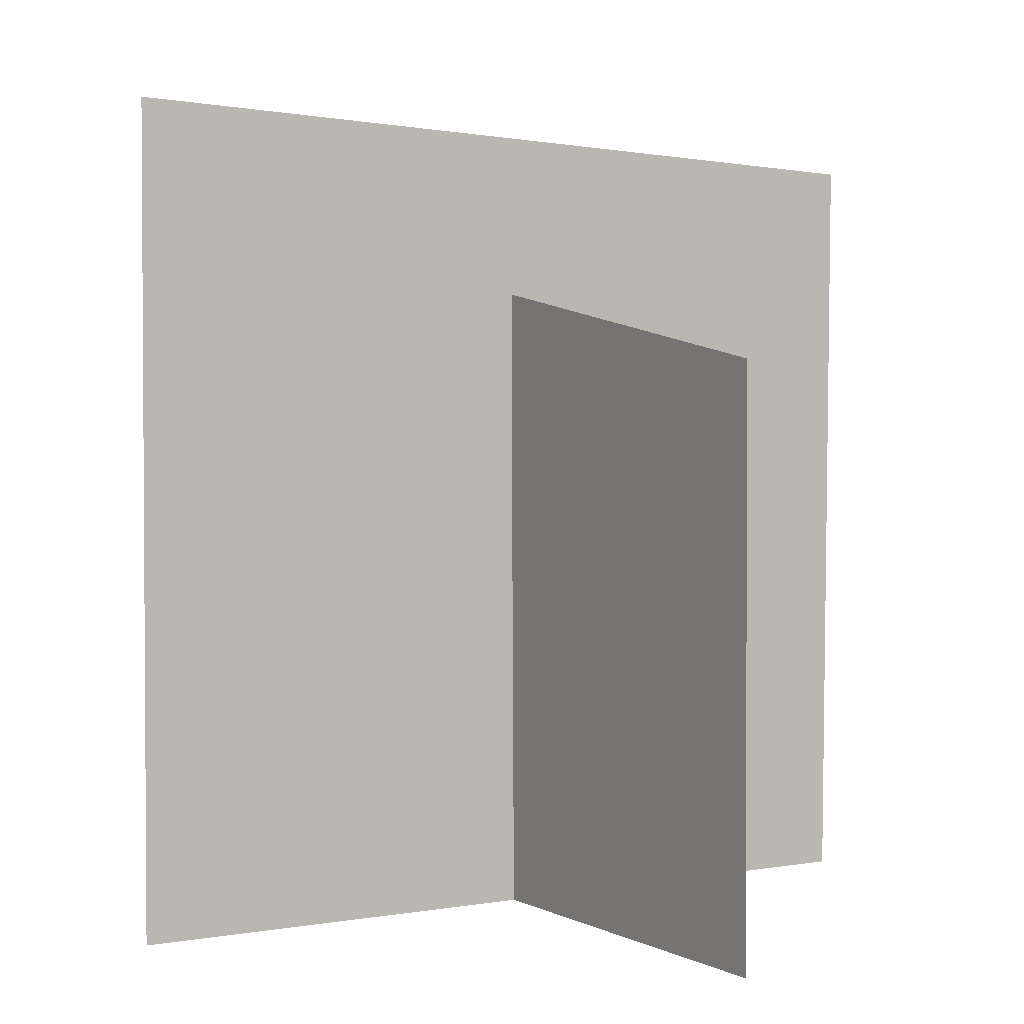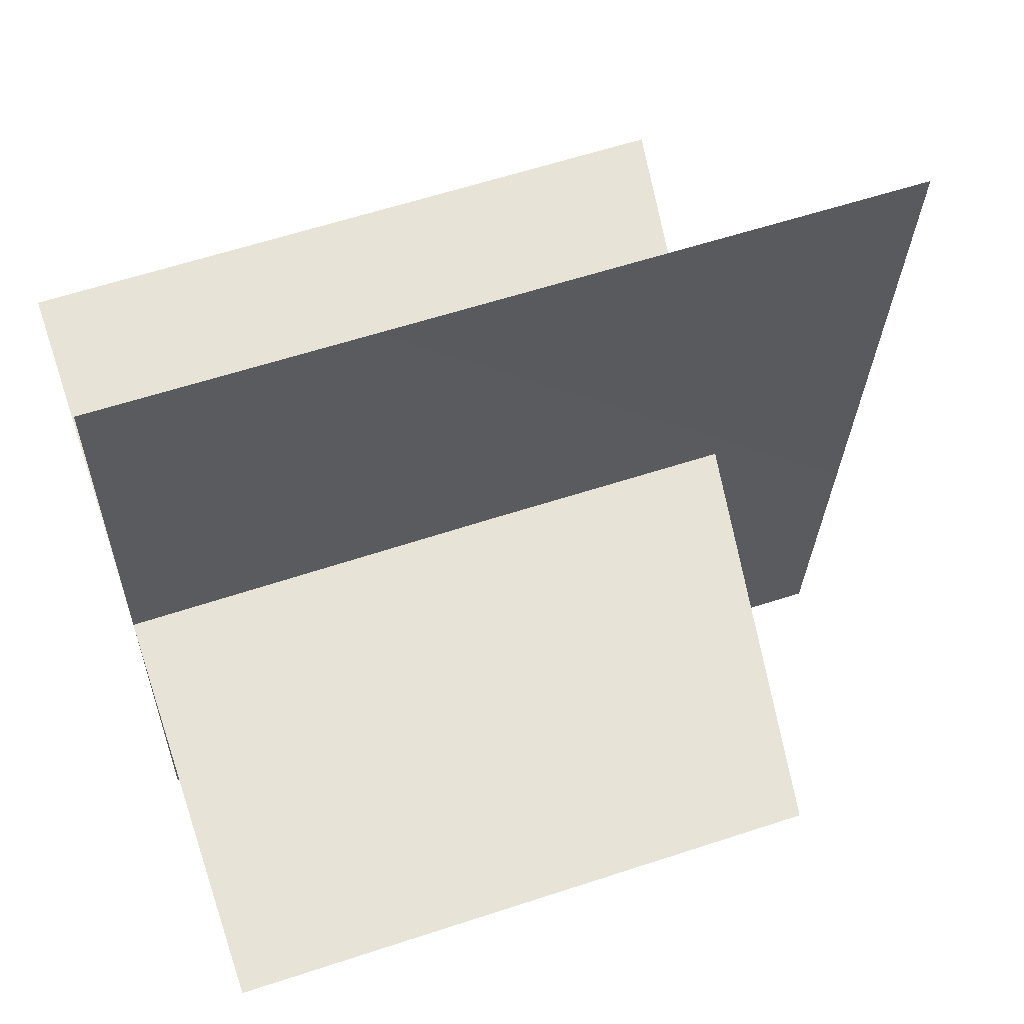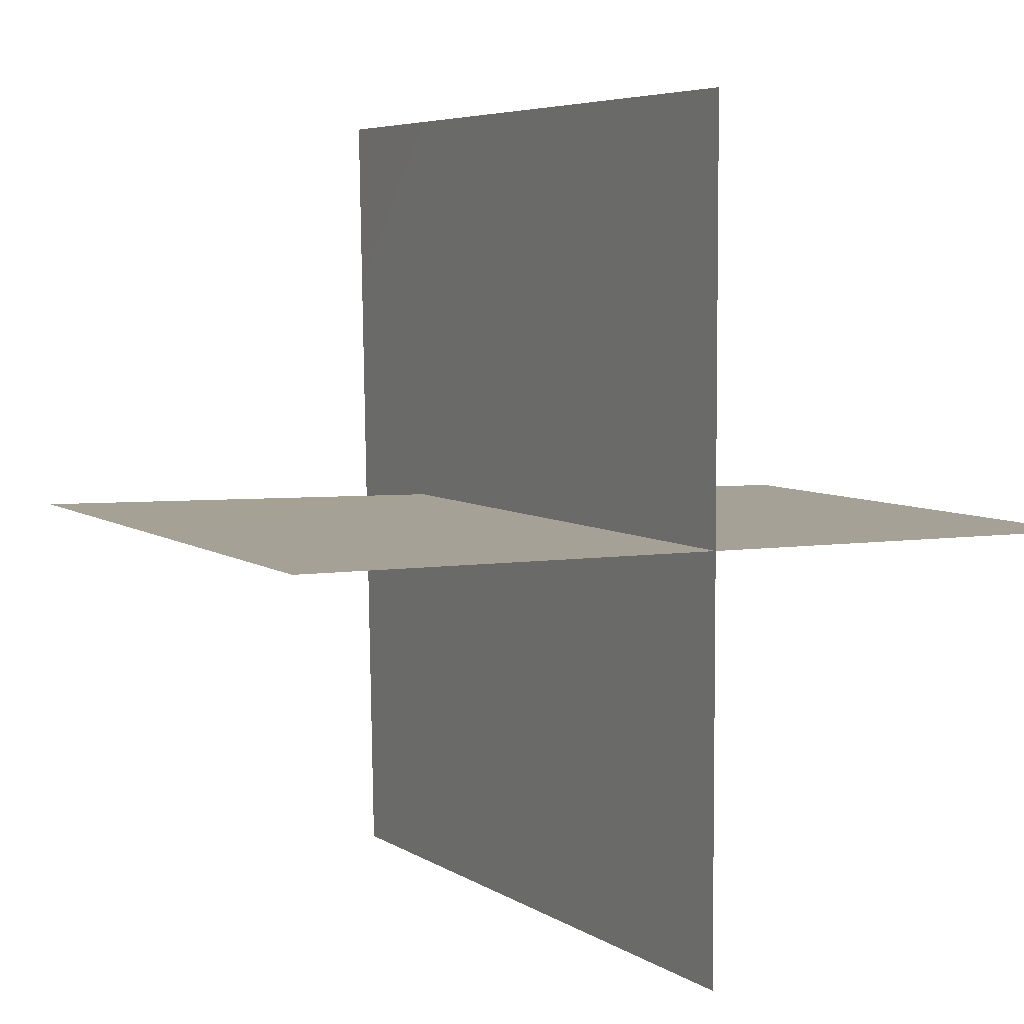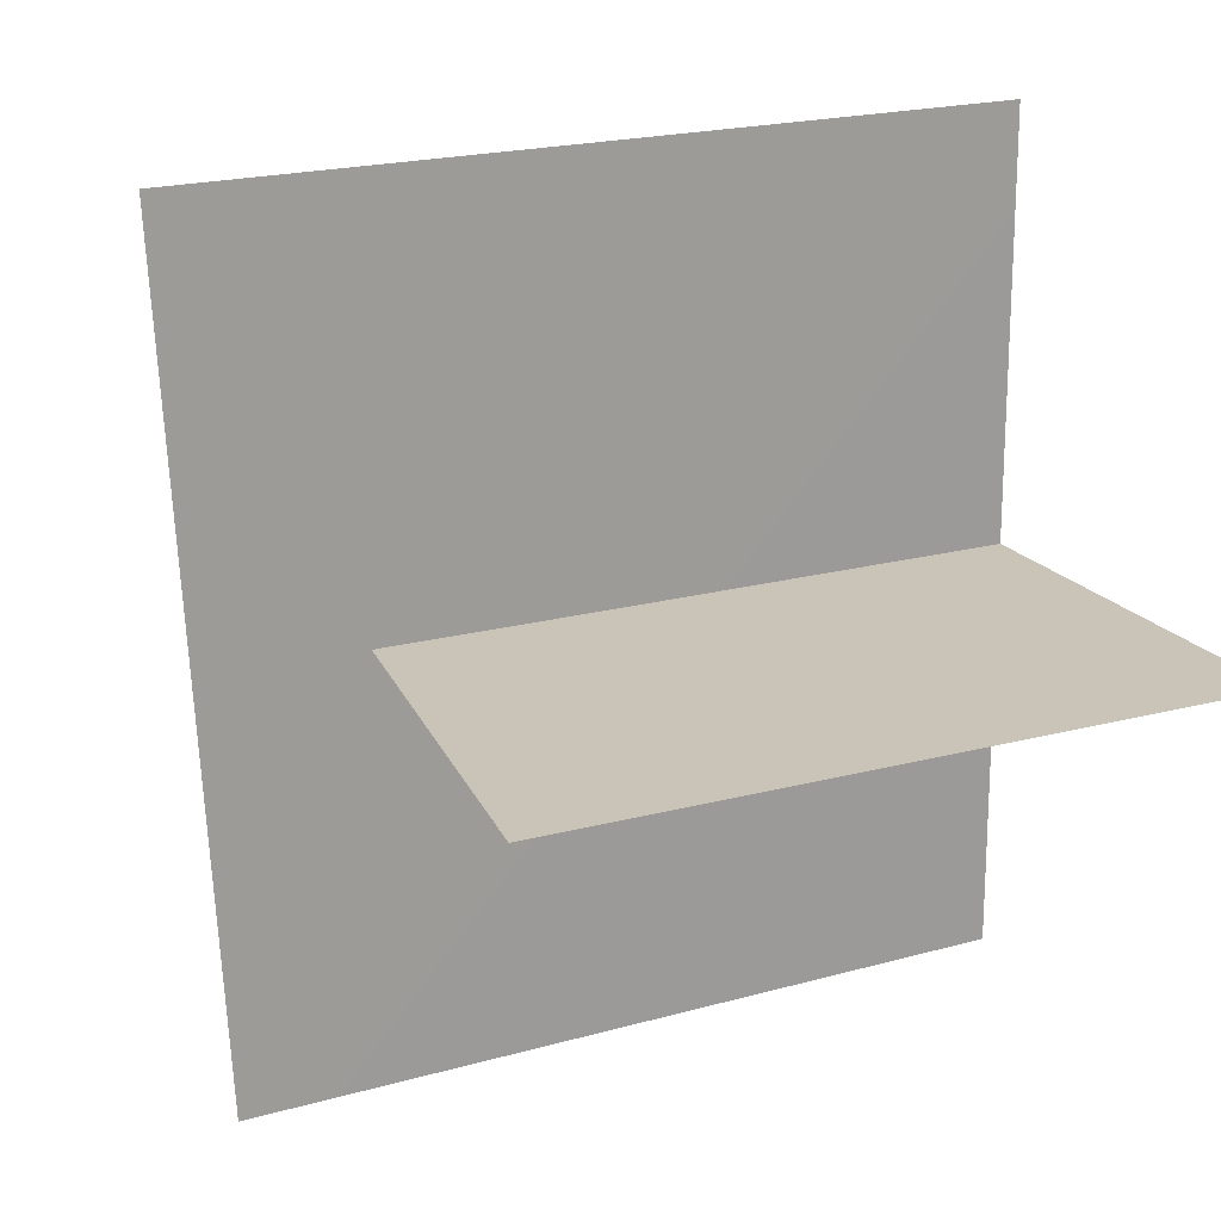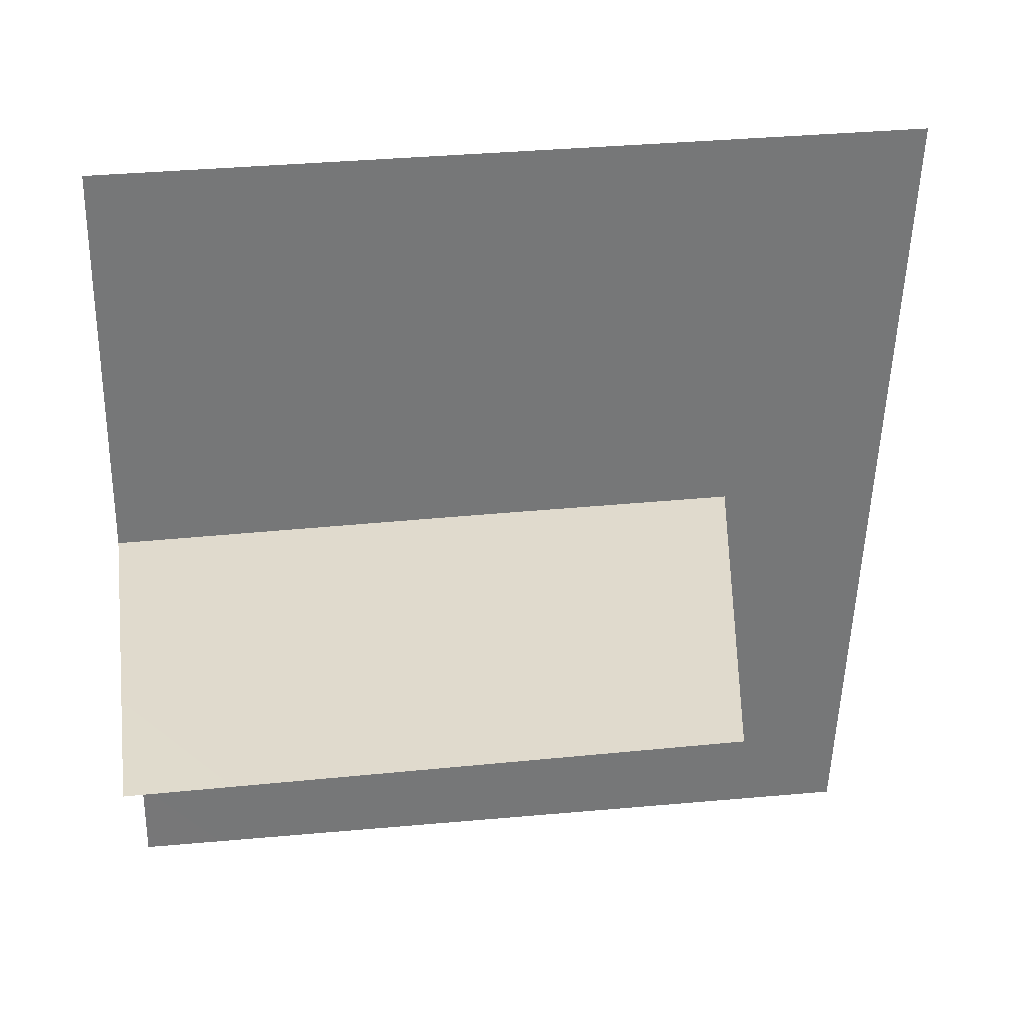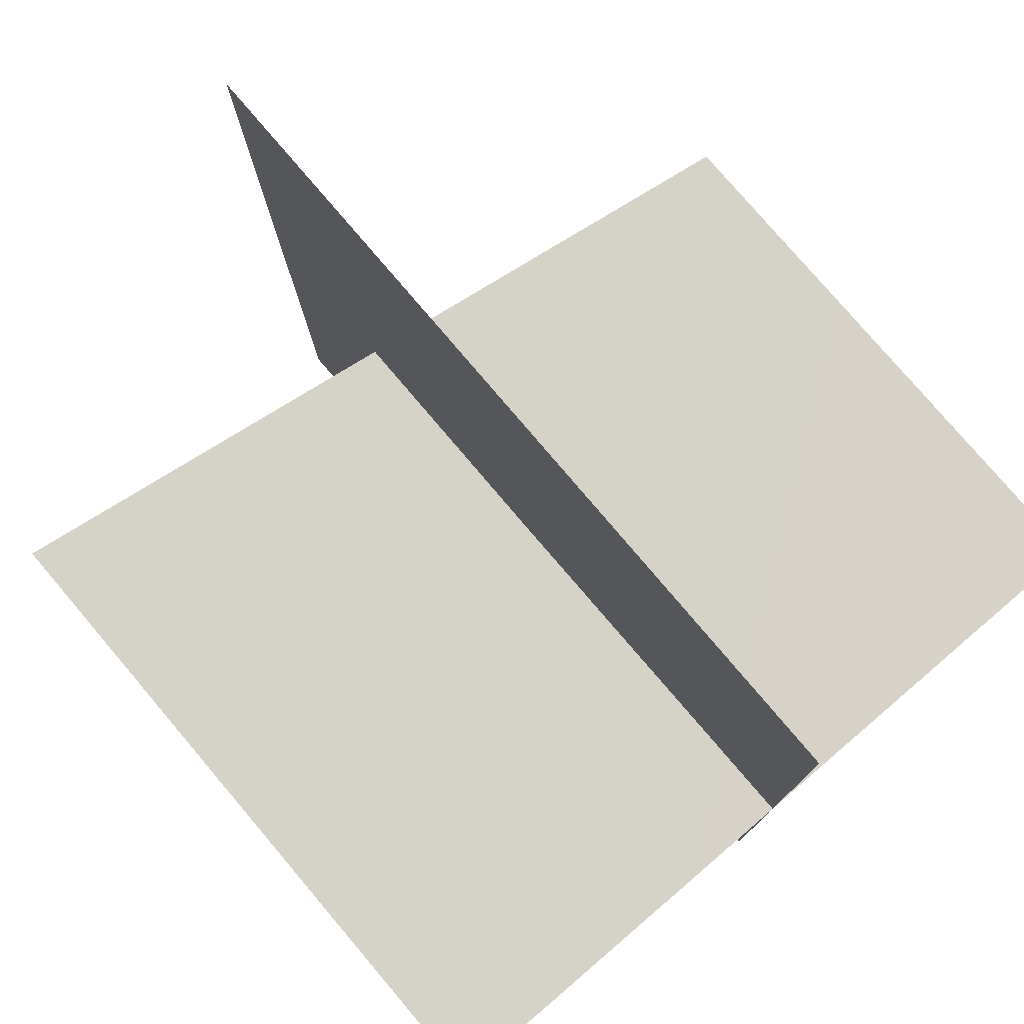
<metadata>
{"format":"obj","ext":"obj","renderer":"f3d","projection":"perspective","resolution":1024,"background":"white","views":[{"elev":3.4,"azim":58.8,"up":"+Y"},{"elev":61.4,"azim":71.5,"up":"+Z"},{"elev":5.3,"azim":-26.8,"up":"+Z"},{"elev":20.1,"azim":-117.0,"up":"+Z"},{"elev":33.3,"azim":82.3,"up":"+Z"},{"elev":78.2,"azim":-40.6,"up":"+Z"}]}
</metadata>
<code>
o elwgra06
v 0.002335 0.3965 0.2127
v -6.12e-05 0.3737 -0.2139
v -0.0001072 -0.02339 0.2127
v 0.2113 -0.02339 -0.001515
v -0.2126 -0.02339 -0.001515
v 0.2114 0.2689 8.05e-05
v -0.2105 0.3363 8.05e-05
v -0.0001072 -0.02339 -0.2111
g Geoset0
f 1 2 3
f 4 5 6
f 7 6 5
f 8 3 2

</code>
